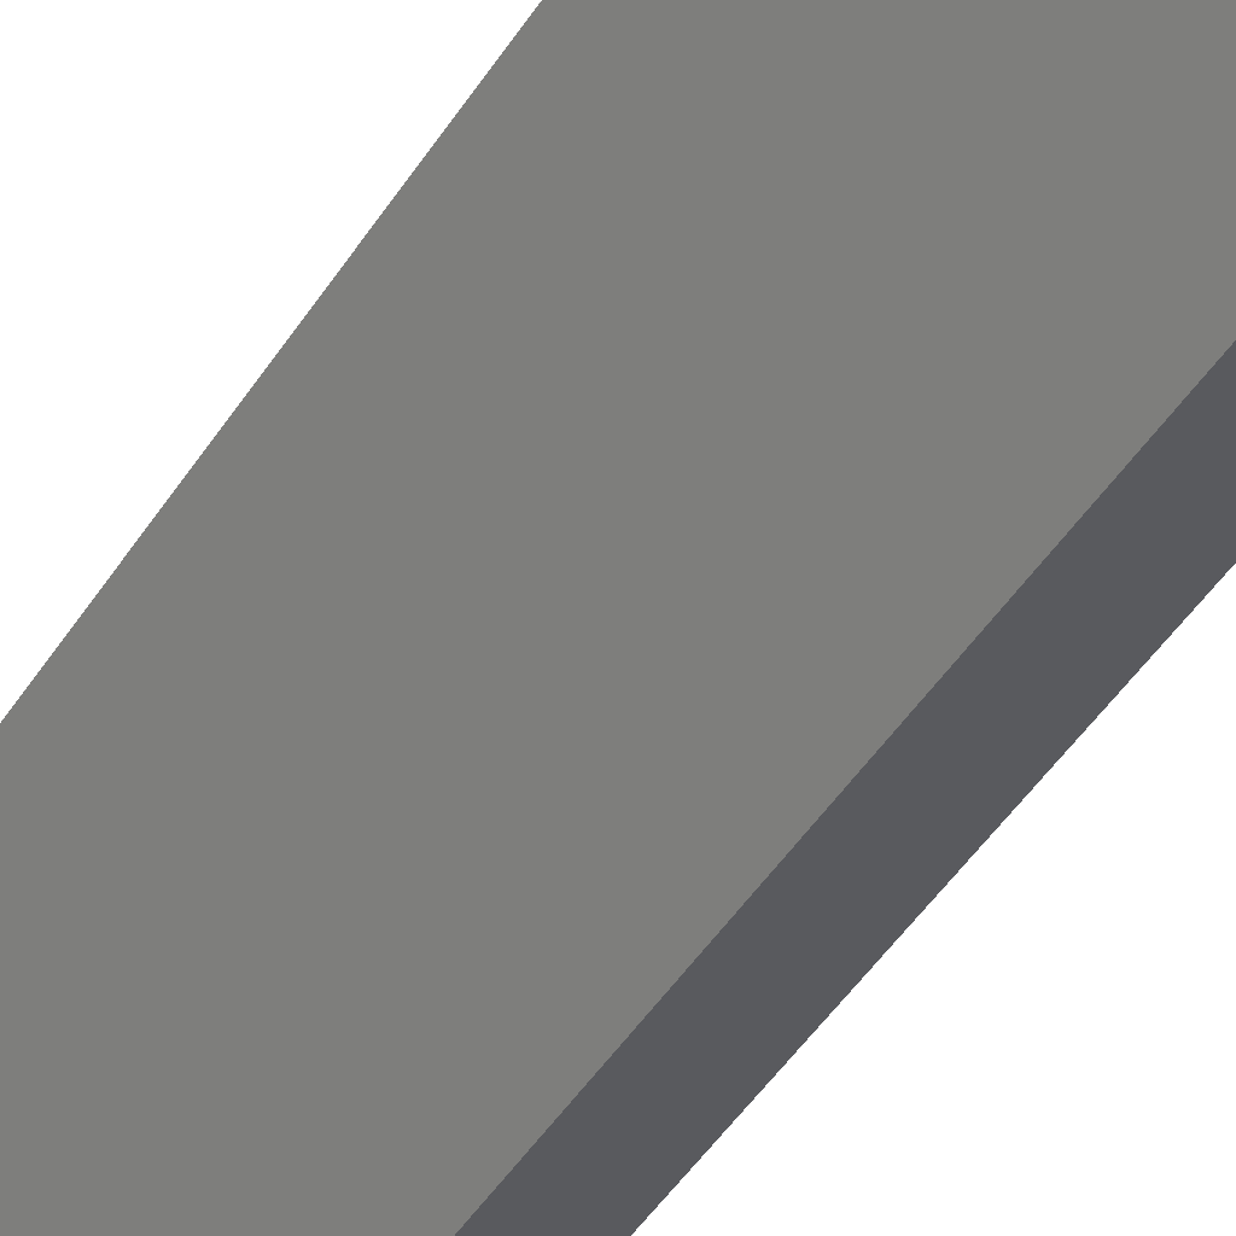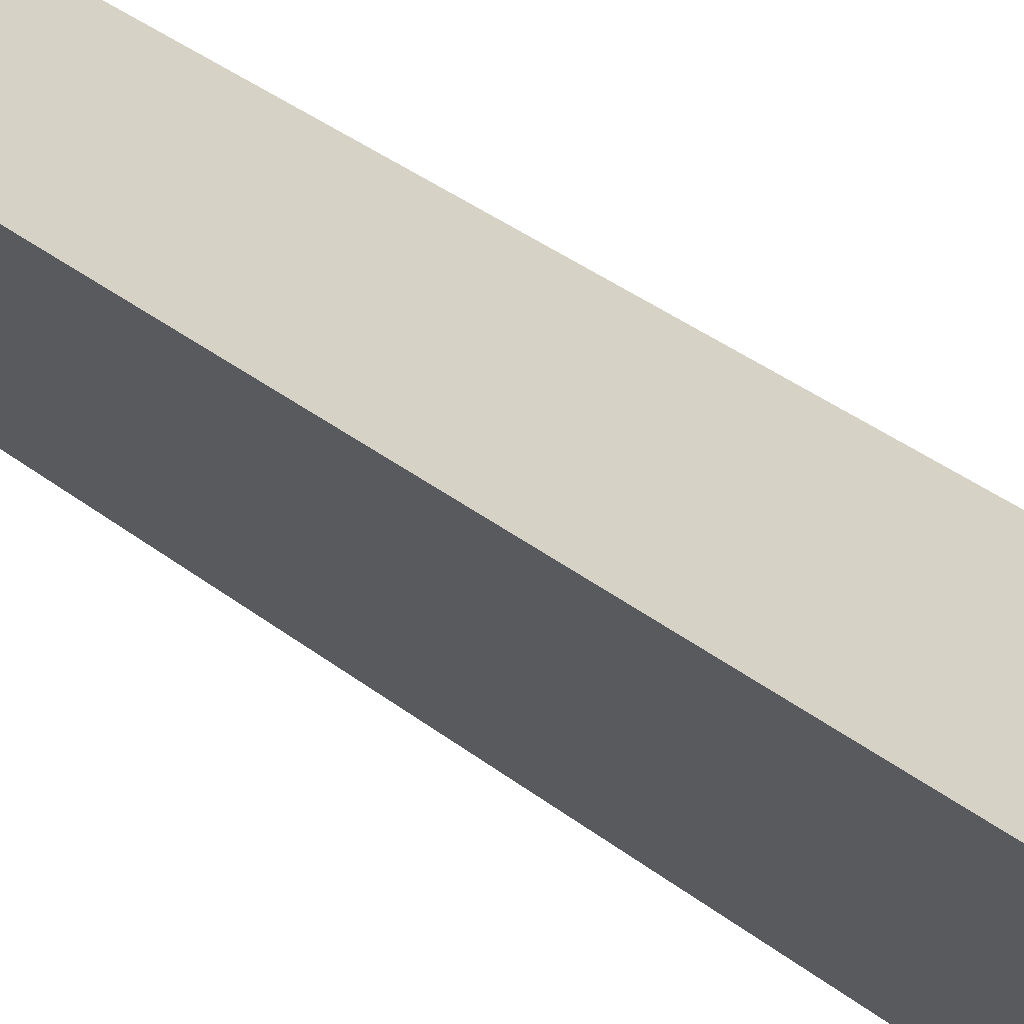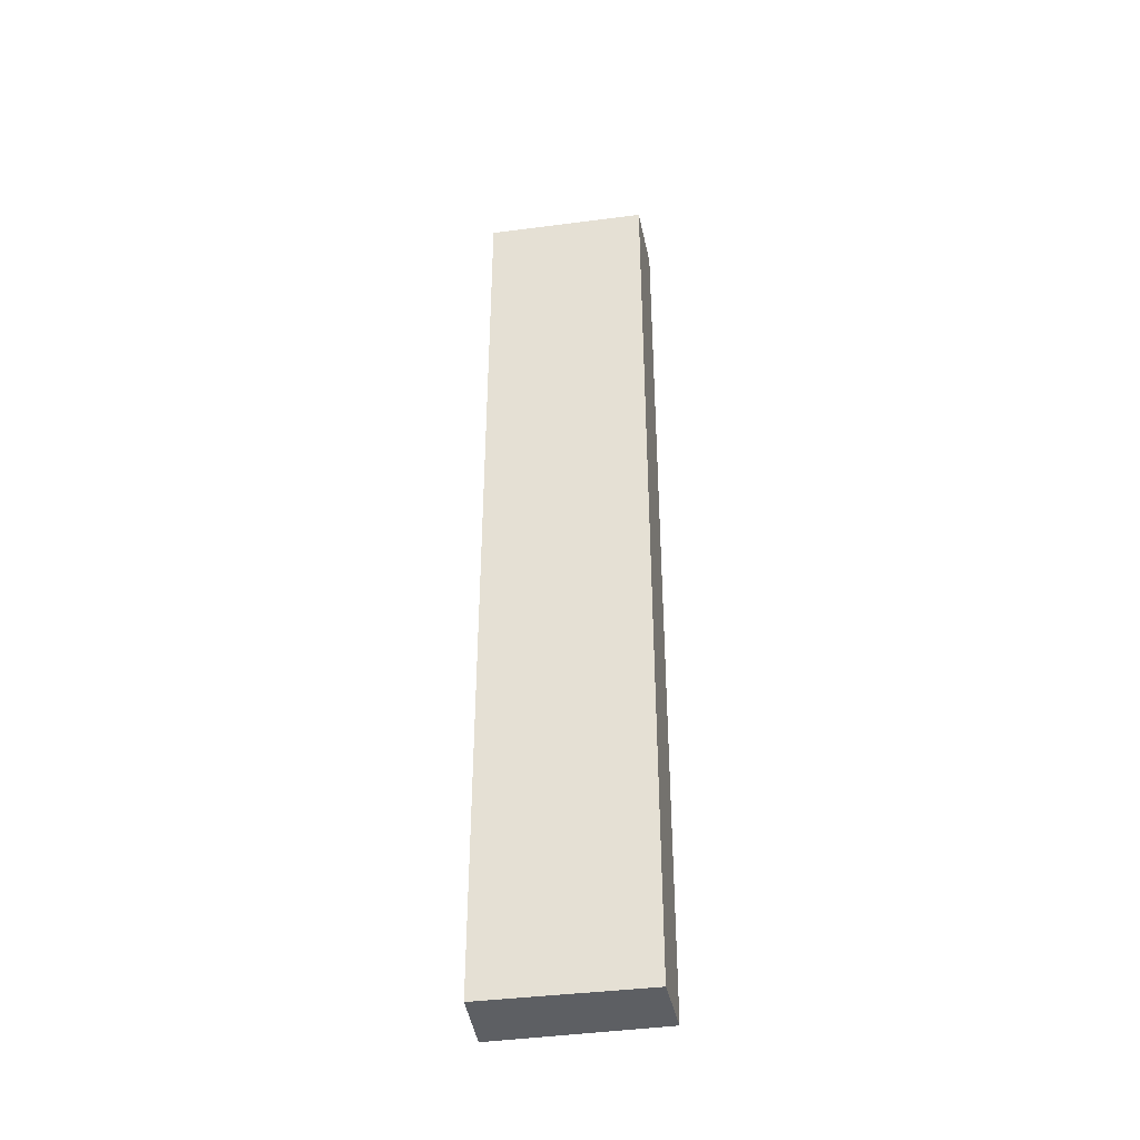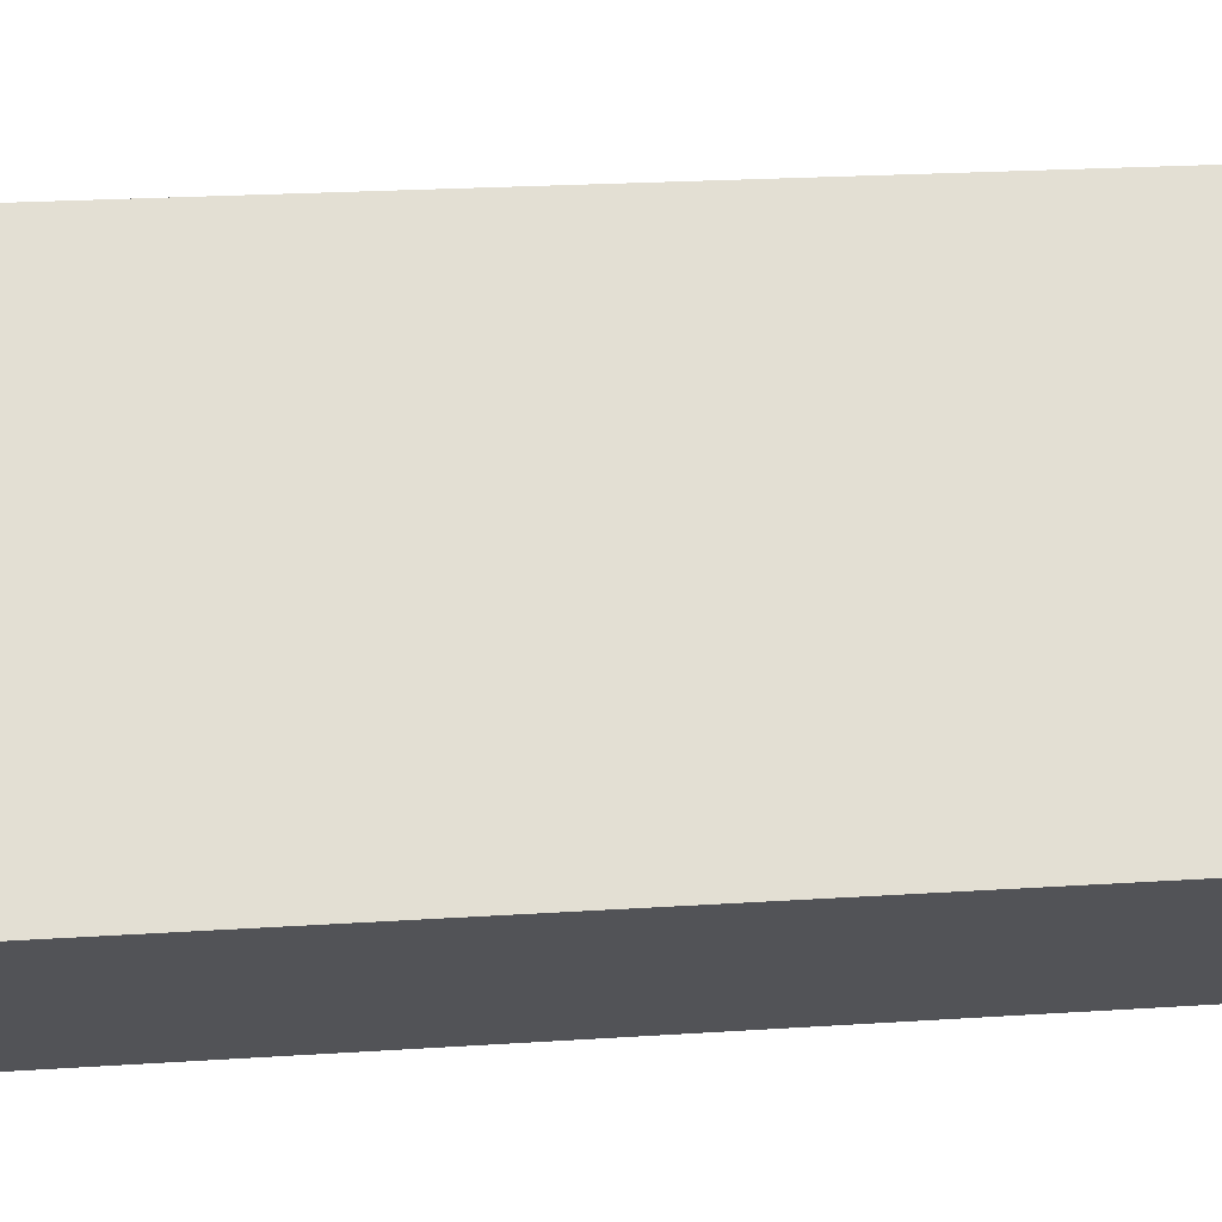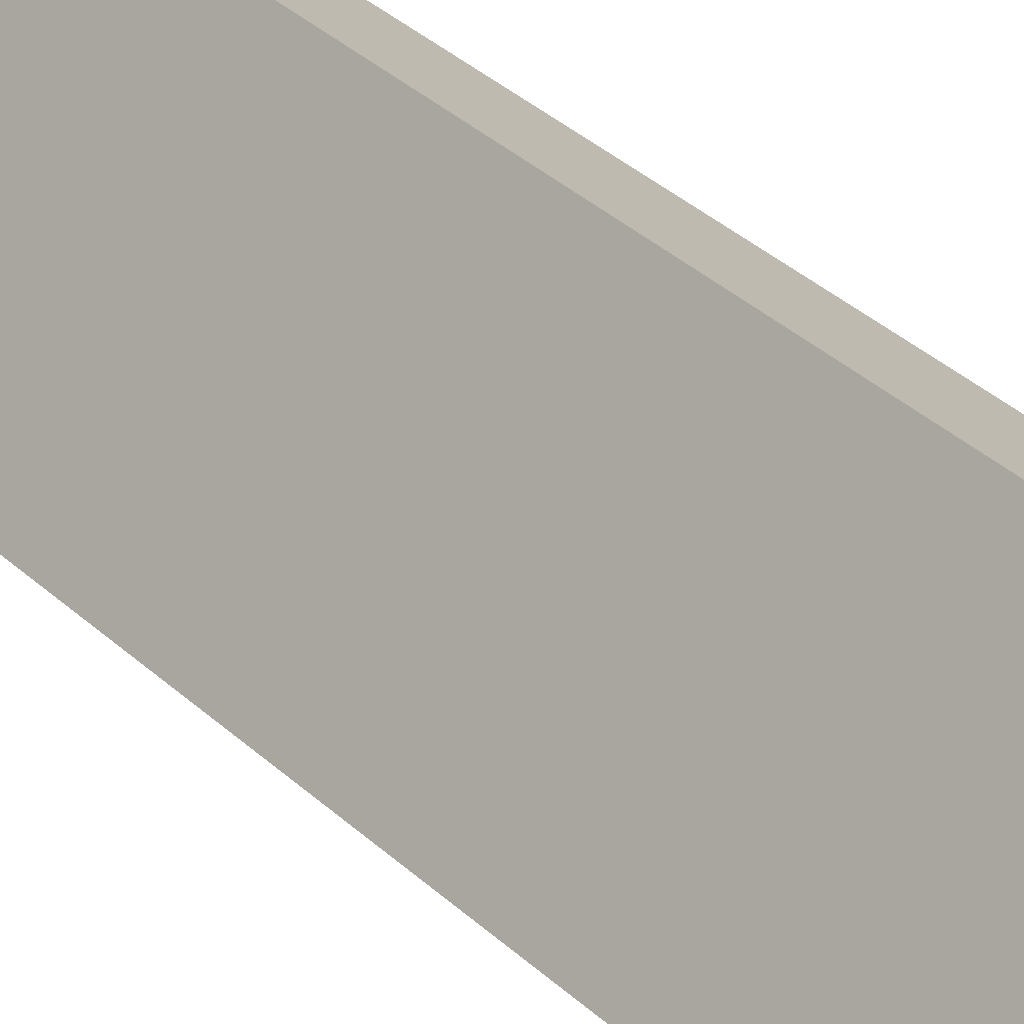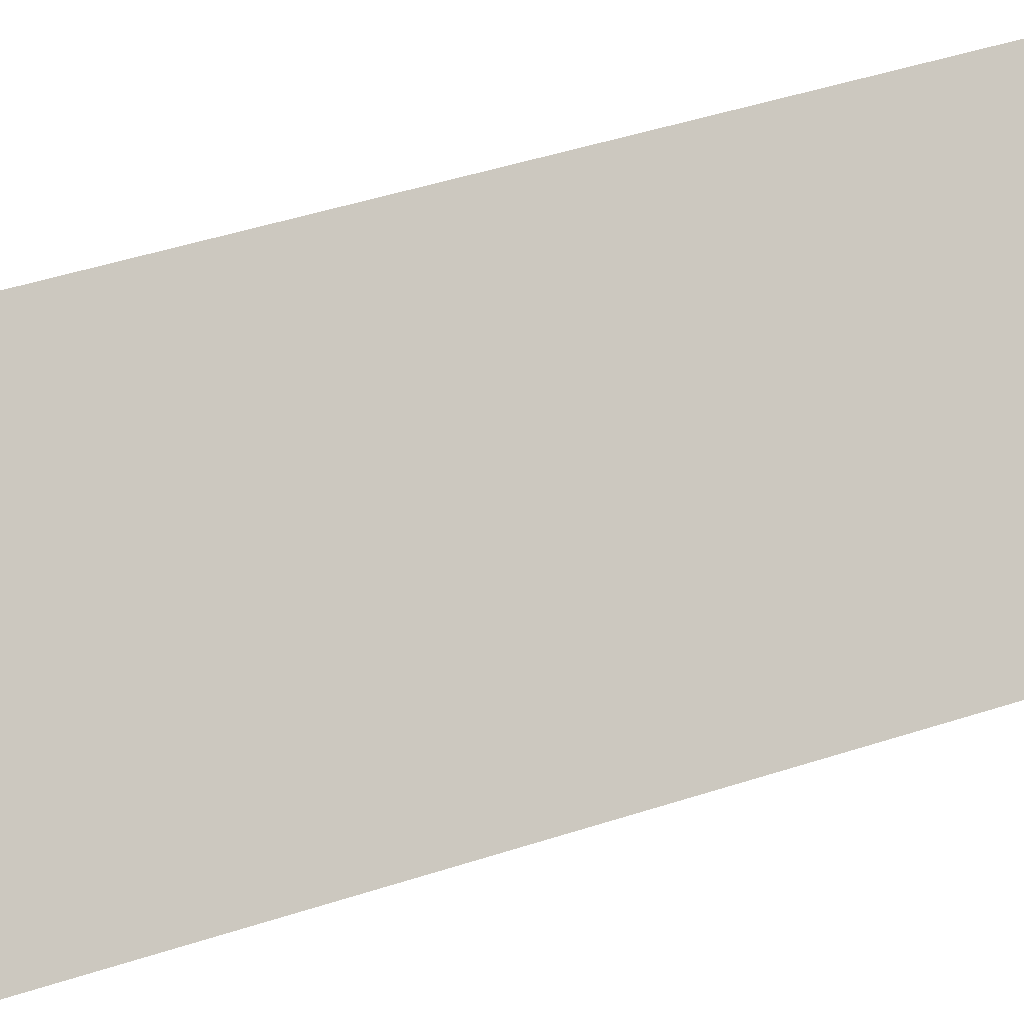
<metadata>
{"format":"obj","ext":"obj","renderer":"f3d","projection":"perspective","resolution":1024,"background":"white","views":[{"elev":-39.5,"azim":152.4,"up":"+Z"},{"elev":25.7,"azim":144.2,"up":"+Z"},{"elev":-39.9,"azim":-48.3,"up":"+Y"},{"elev":9.8,"azim":-104.3,"up":"+Z"},{"elev":29.6,"azim":-35.2,"up":"+Z"},{"elev":28.1,"azim":-119.8,"up":"+Z"}]}
</metadata>
<code>
v  1 15.9 -0.681
v  1.482 15.9 2.322
v  2.48 15.9 1.746
v  0 15.9 9.733e-16
v  0 0 0
v  1.482 -1.422e-16 2.322
v  2.48 -1.069e-16 1.746
v  1 4.17e-17 -0.681
g defaultobject
f 1 2 3
f 2 1 4
f 5 2 4
f 2 5 6
f 6 3 2
f 3 6 7
f 7 1 3
f 1 7 8
f 8 4 1
f 4 8 5
f 5 7 6
f 7 5 8

</code>
